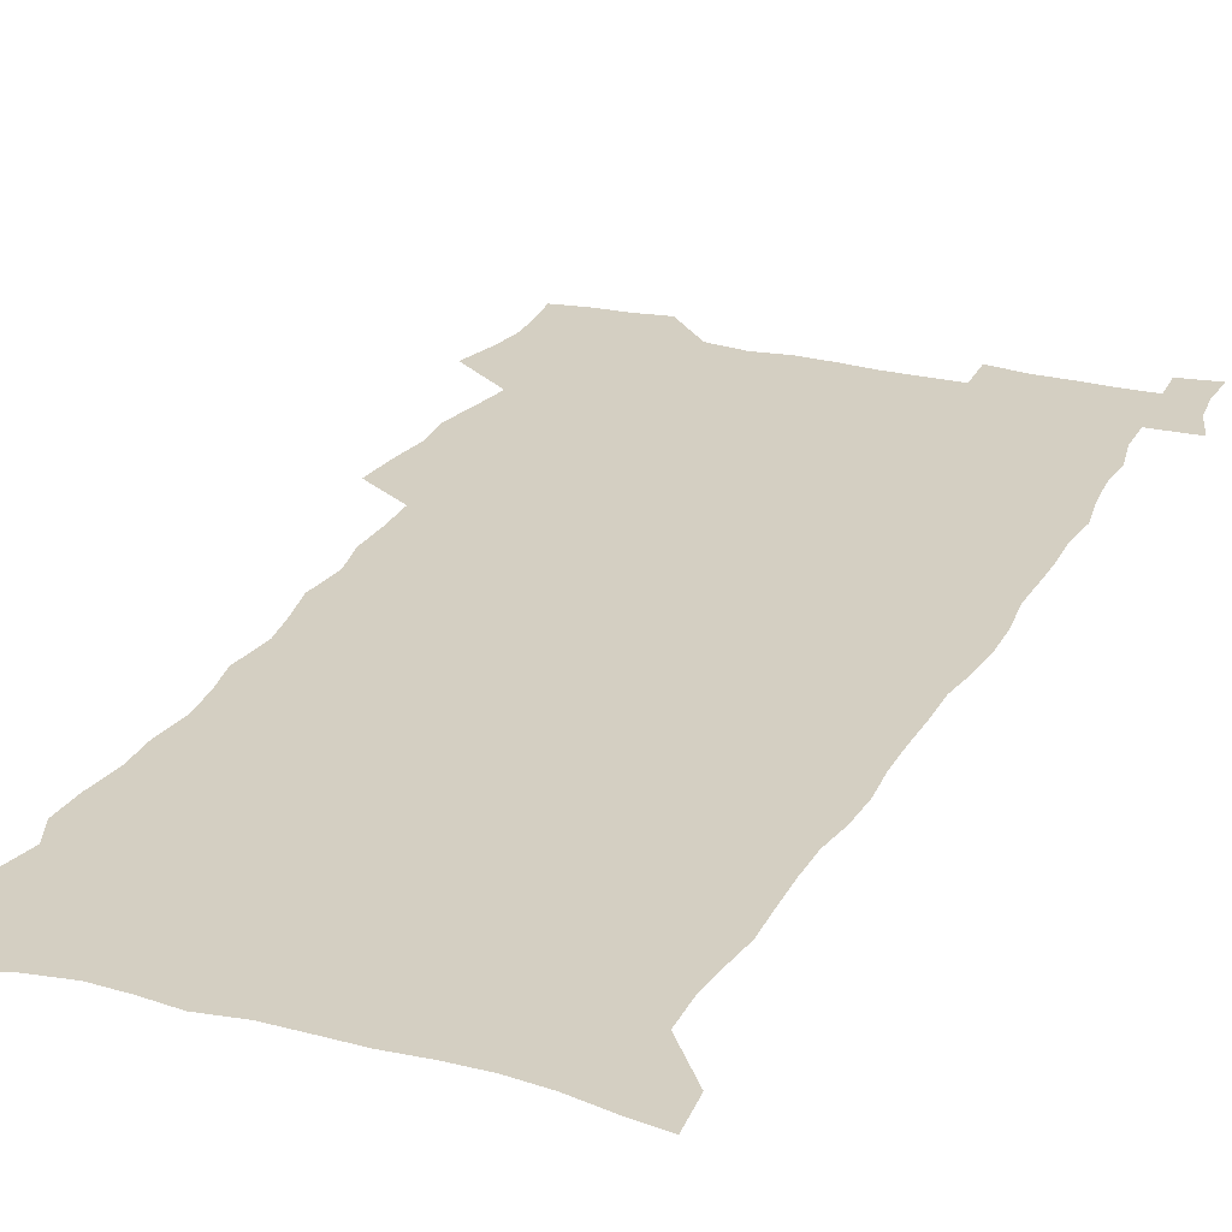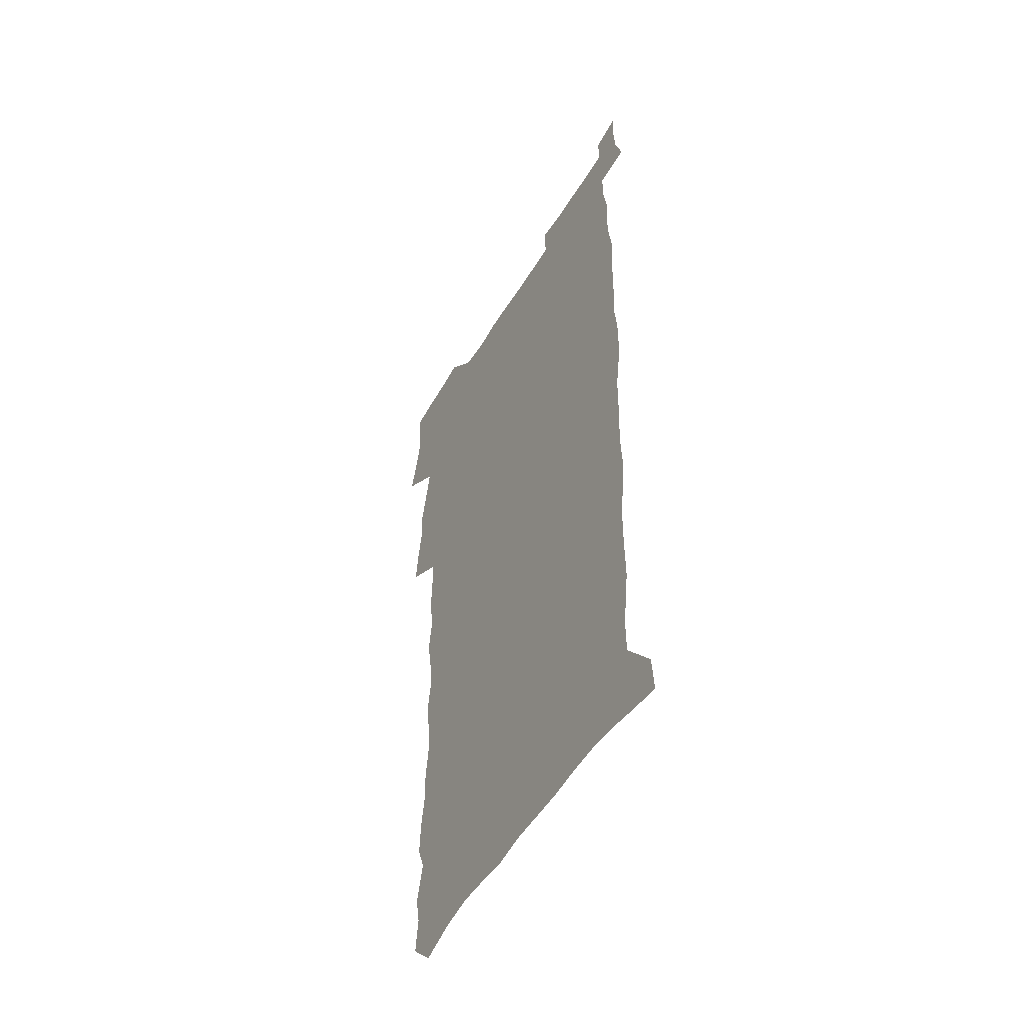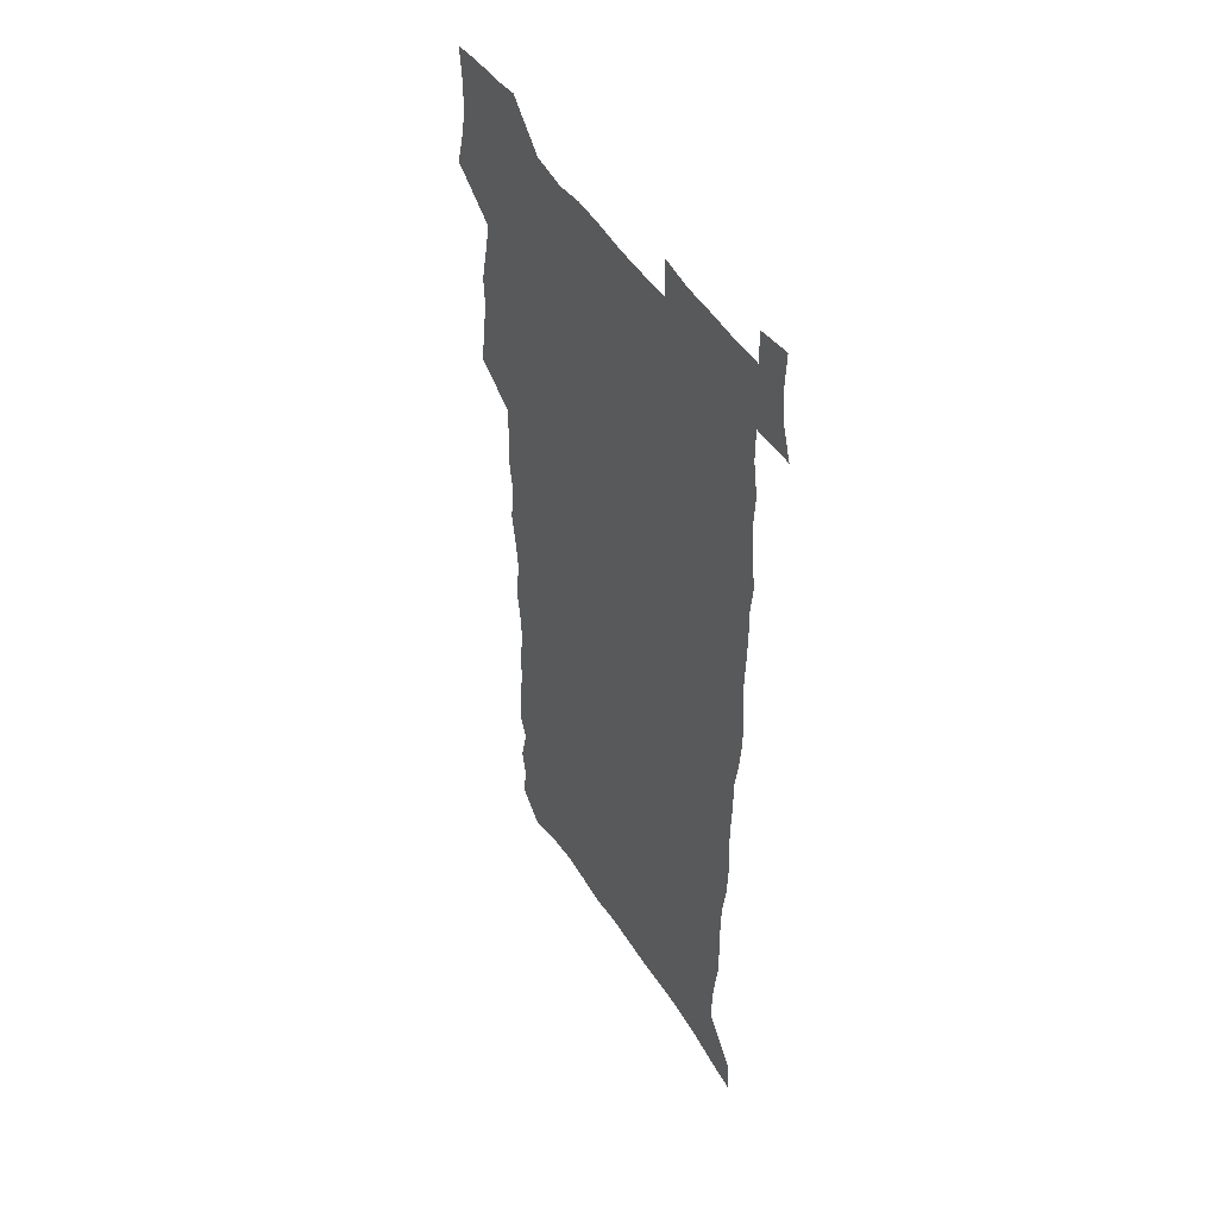
<metadata>
{"format":"obj","ext":"obj","renderer":"f3d","projection":"perspective","resolution":1024,"background":"white","views":[{"elev":25.7,"azim":22.4,"up":"+Z"},{"elev":-51.9,"azim":59.9,"up":"+Y"},{"elev":48.0,"azim":59.4,"up":"+Y"}]}
</metadata>
<code>
v 457.2 525.8 0
v 461.4 540.2 0
v 464.7 554.7 0
v 464.6 569.4 0
v 463.2 584.8 0
v 469.9 428.1 0
v 471.8 444.6 0
v 474.7 461.2 0
v 473.8 476.6 0
v 477.5 492.8 0
v 480.8 508.9 0
v 480.9 523.6 0
v 477.8 539.2 0
v 482.9 553.2 0
v 480.6 568.9 0
v 477.5 586.9 0
v 491.6 148.2 0
v 493.4 164.4 0
v 490.9 177.2 0
v 495.2 195.7 0
v 490.7 207.4 0
v 491.4 222.8 0
v 493.9 239.6 0
v 493.6 254.4 0
v 495.9 271.3 0
v 494.8 286.2 0
v 492.4 300.3 0
v 495.1 319.6 0
v 493.2 334.5 0
v 490.6 349.4 0
v 492.9 367.7 0
v 490.3 382.8 0
v 491.1 399.4 0
v 490.9 415.2 0
v 493.8 432.3 0
v 493.3 447.5 0
v 495.3 463.2 0
v 495.5 478.3 0
v 495.4 493.3 0
v 497.8 508.8 0
v 497.6 523.7 0
v 498.2 538.4 0
v 497 554.1 0
v 495 570.2 0
v 492.4 587.6 0
v 504.5 135 0
v 510.3 156 0
v 513.9 174.1 0
v 511.8 187.1 0
v 513.3 203.4 0
v 513.6 218.7 0
v 516.2 235.8 0
v 516.9 251.2 0
v 516.4 265.7 0
v 514.8 279.6 0
v 514.2 294.5 0
v 511.1 308.1 0
v 511.7 324.5 0
v 512 340.7 0
v 511.3 356.2 0
v 511.5 372.3 0
v 512.7 388.7 0
v 512.9 403.8 0
v 509.6 418.2 0
v 510.9 434.1 0
v 512.4 449.7 0
v 512.3 464.3 0
v 510.6 479 0
v 513 494.1 0
v 513.5 508.9 0
v 514.3 523.4 0
v 513.5 538.4 0
v 512 554.1 0
v 510.1 570.3 0
v 506.7 589.8 0
v 521.9 141 0
v 525.4 159.3 0
v 529.3 179.1 0
v 528.3 192.6 0
v 530.1 209.5 0
v 531.5 225.7 0
v 532 240.8 0
v 532.3 255.9 0
v 532 270.7 0
v 531.3 285.1 0
v 530.4 299.7 0
v 530.1 315 0
v 530 330.3 0
v 529.5 345.4 0
v 528.7 360.2 0
v 528.5 375.6 0
v 528.6 390.9 0
v 528.3 406 0
v 527.7 420.8 0
v 527.8 435.9 0
v 527.2 450.5 0
v 527.7 465.2 0
v 530.4 480.4 0
v 529.4 494.6 0
v 529.4 509 0
v 529.3 523.4 0
v 529.4 537.8 0
v 527.8 553.3 0
v 524.5 571.9 0
v 537.1 143.4 0
v 540.8 162.9 0
v 543 181 0
v 545.9 200 0
v 546.4 215.1 0
v 546.9 230.2 0
v 547 244.9 0
v 546.6 259.2 0
v 546.2 273.6 0
v 546 288.5 0
v 545.4 303.1 0
v 545.7 318.7 0
v 544.7 332.7 0
v 544.3 347.7 0
v 543.9 362.4 0
v 544.5 378.3 0
v 543.6 392.5 0
v 545 408.6 0
v 544.2 422.7 0
v 544.4 437.5 0
v 544.8 452.1 0
v 544.8 466.5 0
v 544.6 480.8 0
v 544.5 494.9 0
v 544.5 509 0
v 544 523.3 0
v 545.1 537 0
v 542.6 553.7 0
v 541.1 569.7 0
v 551.3 142.7 0
v 554.4 162.1 0
v 557.8 184 0
v 559.9 203 0
v 560.2 217.5 0
v 561 233.2 0
v 560.6 247 0
v 560.7 261.8 0
v 560.4 276.3 0
v 559.8 290.4 0
v 560 305.9 0
v 559.2 319.8 0
v 559.2 334.9 0
v 558.9 349.6 0
v 558 363.3 0
v 558.8 379.4 0
v 558.6 394.1 0
v 559.3 409.3 0
v 559.1 423.7 0
v 558.8 437.9 0
v 559.3 452.6 0
v 559.3 466.8 0
v 559.2 481 0
v 559.1 495.2 0
v 559.1 509.2 0
v 558.8 523.3 0
v 559.1 537 0
v 557.9 552.5 0
v 555.4 571.9 0
v 565.6 140.9 0
v 570 166.7 0
v 571.3 184 0
v 572.8 202.6 0
v 574.3 221.2 0
v 574.4 235 0
v 574.1 248.5 0
v 574.1 263 0
v 574.1 278 0
v 573.9 292.6 0
v 573.7 307.2 0
v 573.7 322.3 0
v 573.4 336.6 0
v 572.4 350.3 0
v 573.6 366.6 0
v 573.7 381.5 0
v 573.6 395.5 0
v 573.6 410.1 0
v 573.5 424.3 0
v 573.5 438.6 0
v 573.9 453.2 0
v 573.4 467.3 0
v 573.5 481.3 0
v 573.8 495.5 0
v 573.6 509.4 0
v 573.4 523.5 0
v 573.1 537.8 0
v 572.2 553.3 0
v 570.4 571.5 0
v 581.3 143.3 0
v 584.2 168 0
v 585.3 185.9 0
v 586.2 203.5 0
v 586.9 219.5 0
v 587.2 235.6 0
v 587.4 249.4 0
v 587.4 263.2 0
v 587.6 279.6 0
v 587.3 293 0
v 587.3 308.4 0
v 587.3 322.7 0
v 587.4 338.2 0
v 587.1 352.3 0
v 587.3 367.1 0
v 587.3 381.1 0
v 587.6 396.1 0
v 587.6 410.3 0
v 587.6 424.6 0
v 587.6 438.6 0
v 587.7 453.3 0
v 587.9 467.5 0
v 587.8 481.6 0
v 587.8 495.6 0
v 587.9 509.6 0
v 587.7 523.7 0
v 587.4 537.9 0
v 586.8 553.4 0
v 585.8 570.3 0
v 596.6 143.1 0
v 598.1 166.7 0
v 599.1 187.6 0
v 599.5 203.3 0
v 599.9 218.9 0
v 599.8 236.1 0
v 600.6 248.3 0
v 600.7 263 0
v 600.7 279.4 0
v 600.7 293.6 0
v 600.8 307.8 0
v 600.8 322.4 0
v 600.8 339.2 0
v 600.9 352.4 0
v 601.2 367.9 0
v 601.3 382.1 0
v 601.5 395.9 0
v 601.5 410.4 0
v 601.6 424.5 0
v 601.6 438.7 0
v 601.8 453.6 0
v 601.9 467.6 0
v 601.9 481.7 0
v 601.9 495.8 0
v 602 509.8 0
v 601.9 523.7 0
v 601.7 537.5 0
v 601.2 554.5 0
v 600.7 570.3 0
v 611.8 142.9 0
v 612.2 164.1 0
v 612.7 186.1 0
v 612.9 203.8 0
v 613.2 218.1 0
v 613.4 233.7 0
v 613.6 249.5 0
v 613.8 262.7 0
v 613.8 279.6 0
v 614 293.5 0
v 614.4 307.5 0
v 614.4 322.7 0
v 614.5 337.9 0
v 614.6 353.3 0
v 615 367.3 0
v 615.4 381.1 0
v 615.3 396.1 0
v 615.6 410.1 0
v 615.7 424.4 0
v 615.7 439.2 0
v 615.9 453.4 0
v 616 467.6 0
v 616.1 481.7 0
v 616.5 495.9 0
v 616.2 510.2 0
v 616.2 524.3 0
v 615.9 538.5 0
v 615.9 553.6 0
v 615.6 570.7 0
v 615.1 588 0
v 626.8 144.1 0
v 626.4 168.1 0
v 626.7 183.3 0
v 625.9 203.4 0
v 626.5 217.4 0
v 627.1 231.7 0
v 627 247.8 0
v 627 263.3 0
v 627.4 277.8 0
v 627.9 291.6 0
v 628 306.6 0
v 628.2 321.8 0
v 628.1 337.4 0
v 628.2 352.4 0
v 628.6 366.6 0
v 629.3 380.6 0
v 629.5 395.2 0
v 629.6 409.7 0
v 630.1 423.9 0
v 630.9 438 0
v 630.1 453.2 0
v 630 467.4 0
v 630.5 481.6 0
v 630.7 496 0
v 630.7 510.3 0
v 630.6 524.6 0
v 630.5 539 0
v 630.5 553.7 0
v 630.7 569.1 0
v 630.7 585.7 0
v 641.7 144.3 0
v 640.3 166.4 0
v 640.5 182.4 0
v 640.5 199 0
v 640.7 214.4 0
v 640.9 229.6 0
v 640.6 245.8 0
v 642.3 259.2 0
v 641.4 275.8 0
v 640.9 292.1 0
v 641.5 306 0
v 642.4 319.9 0
v 642.6 335.2 0
v 644.3 349 0
v 643.1 365 0
v 644.3 379 0
v 645.4 393.2 0
v 644.7 408.5 0
v 644.7 423.2 0
v 645.1 437.8 0
v 644.5 452.6 0
v 646.2 466.8 0
v 645.2 481.6 0
v 645.7 495.9 0
v 645.7 510.4 0
v 645.7 524.9 0
v 645.4 539.4 0
v 645.5 554.2 0
v 645.4 569 0
v 645.6 585.6 0
v 656.6 142.7 0
v 653.9 165.8 0
v 654.9 179.8 0
v 655.5 194.8 0
v 655.1 211.3 0
v 654.9 227.1 0
v 655.6 241.8 0
v 656.4 256.6 0
v 656.2 272.4 0
v 657.2 287.1 0
v 657.8 301.8 0
v 656.8 317.8 0
v 658.9 331.5 0
v 659.8 346.1 0
v 658.1 362.7 0
v 659.8 376.8 0
v 660.8 391.5 0
v 660 407 0
v 660.1 421.9 0
v 661.1 436.4 0
v 660.9 451.3 0
v 662.3 465.9 0
v 661.3 481 0
v 661.1 495.7 0
v 661.2 510.3 0
v 662.2 525.2 0
v 661.2 540.1 0
v 660.8 555 0
v 660.2 569.5 0
v 660.4 585 0
v 672.2 139.3 0
v 670 159.7 0
v 670 175.5 0
v 669.9 191.5 0
v 671.5 205.6 0
v 673.4 219.6 0
v 673.1 235.4 0
v 673 251.1 0
v 673.4 266.3 0
v 675.7 280.4 0
v 676.6 295.3 0
v 675.7 311.6 0
v 675.9 327.1 0
v 676.5 342.3 0
v 676.7 358 0
v 679 372.5 0
v 680.4 387.4 0
v 680.3 403 0
v 678.6 419.2 0
v 679.3 434.3 0
v 679.8 449.5 0
v 679.5 464.7 0
v 681.1 479.7 0
v 678.9 495.3 0
v 677.9 510.3 0
v 679 525.2 0
v 676.4 541.1 0
v 676.5 556.2 0
v 675.5 570.6 0
v 675.3 585.4 0
v 674.9 600.2 0
v 687.1 137.1 0
v 685.8 154.9 0
v 696.7 556.9 0
v 691.7 572.4 0
v 690.6 586.7 0
v 691.4 602.8 0
f 11 12 1
f 1 12 2
f 12 13 2
f 2 13 3
f 13 14 3
f 3 14 4
f 14 15 4
f 4 15 5
f 15 16 5
f 34 35 6
f 6 35 7
f 35 36 7
f 7 36 8
f 36 37 8
f 8 37 9
f 37 38 9
f 9 38 10
f 38 39 10
f 10 39 11
f 39 40 11
f 11 40 12
f 40 41 12
f 12 41 13
f 41 42 13
f 13 42 14
f 42 43 14
f 14 43 15
f 43 44 15
f 15 44 16
f 44 45 16
f 46 47 17
f 17 47 18
f 47 48 18
f 18 48 19
f 48 49 19
f 19 49 20
f 49 50 20
f 20 50 21
f 50 51 21
f 21 51 22
f 51 52 22
f 22 52 23
f 52 53 23
f 23 53 24
f 53 54 24
f 24 54 25
f 54 55 25
f 25 55 26
f 55 56 26
f 26 56 27
f 56 57 27
f 27 57 28
f 57 58 28
f 28 58 29
f 58 59 29
f 29 59 30
f 59 60 30
f 30 60 31
f 60 61 31
f 31 61 32
f 61 62 32
f 32 62 33
f 62 63 33
f 33 63 34
f 63 64 34
f 34 64 35
f 64 65 35
f 35 65 36
f 65 66 36
f 36 66 37
f 66 67 37
f 37 67 38
f 67 68 38
f 38 68 39
f 68 69 39
f 39 69 40
f 69 70 40
f 40 70 41
f 70 71 41
f 41 71 42
f 71 72 42
f 42 72 43
f 72 73 43
f 43 73 44
f 73 74 44
f 44 74 45
f 74 75 45
f 46 76 47
f 76 77 47
f 47 77 48
f 77 78 48
f 48 78 49
f 78 79 49
f 49 79 50
f 79 80 50
f 50 80 51
f 80 81 51
f 51 81 52
f 81 82 52
f 52 82 53
f 82 83 53
f 53 83 54
f 83 84 54
f 54 84 55
f 84 85 55
f 55 85 56
f 85 86 56
f 56 86 57
f 86 87 57
f 57 87 58
f 87 88 58
f 58 88 59
f 88 89 59
f 59 89 60
f 89 90 60
f 60 90 61
f 90 91 61
f 61 91 62
f 91 92 62
f 62 92 63
f 92 93 63
f 63 93 64
f 93 94 64
f 64 94 65
f 94 95 65
f 65 95 66
f 95 96 66
f 66 96 67
f 96 97 67
f 67 97 68
f 97 98 68
f 68 98 69
f 98 99 69
f 69 99 70
f 99 100 70
f 70 100 71
f 100 101 71
f 71 101 72
f 101 102 72
f 72 102 73
f 102 103 73
f 73 103 74
f 103 104 74
f 74 104 75
f 76 105 77
f 105 106 77
f 77 106 78
f 106 107 78
f 78 107 79
f 107 108 79
f 79 108 80
f 108 109 80
f 80 109 81
f 109 110 81
f 81 110 82
f 110 111 82
f 82 111 83
f 111 112 83
f 83 112 84
f 112 113 84
f 84 113 85
f 113 114 85
f 85 114 86
f 114 115 86
f 86 115 87
f 115 116 87
f 87 116 88
f 116 117 88
f 88 117 89
f 117 118 89
f 89 118 90
f 118 119 90
f 90 119 91
f 119 120 91
f 91 120 92
f 120 121 92
f 92 121 93
f 121 122 93
f 93 122 94
f 122 123 94
f 94 123 95
f 123 124 95
f 95 124 96
f 124 125 96
f 96 125 97
f 125 126 97
f 97 126 98
f 126 127 98
f 98 127 99
f 127 128 99
f 99 128 100
f 128 129 100
f 100 129 101
f 129 130 101
f 101 130 102
f 130 131 102
f 102 131 103
f 131 132 103
f 103 132 104
f 132 133 104
f 105 134 106
f 134 135 106
f 106 135 107
f 135 136 107
f 107 136 108
f 136 137 108
f 108 137 109
f 137 138 109
f 109 138 110
f 138 139 110
f 110 139 111
f 139 140 111
f 111 140 112
f 140 141 112
f 112 141 113
f 141 142 113
f 113 142 114
f 142 143 114
f 114 143 115
f 143 144 115
f 115 144 116
f 144 145 116
f 116 145 117
f 145 146 117
f 117 146 118
f 146 147 118
f 118 147 119
f 147 148 119
f 119 148 120
f 148 149 120
f 120 149 121
f 149 150 121
f 121 150 122
f 150 151 122
f 122 151 123
f 151 152 123
f 123 152 124
f 152 153 124
f 124 153 125
f 153 154 125
f 125 154 126
f 154 155 126
f 126 155 127
f 155 156 127
f 127 156 128
f 156 157 128
f 128 157 129
f 157 158 129
f 129 158 130
f 158 159 130
f 130 159 131
f 159 160 131
f 131 160 132
f 160 161 132
f 132 161 133
f 161 162 133
f 134 163 135
f 163 164 135
f 135 164 136
f 164 165 136
f 136 165 137
f 165 166 137
f 137 166 138
f 166 167 138
f 138 167 139
f 167 168 139
f 139 168 140
f 168 169 140
f 140 169 141
f 169 170 141
f 141 170 142
f 170 171 142
f 142 171 143
f 171 172 143
f 143 172 144
f 172 173 144
f 144 173 145
f 173 174 145
f 145 174 146
f 174 175 146
f 146 175 147
f 175 176 147
f 147 176 148
f 176 177 148
f 148 177 149
f 177 178 149
f 149 178 150
f 178 179 150
f 150 179 151
f 179 180 151
f 151 180 152
f 180 181 152
f 152 181 153
f 181 182 153
f 153 182 154
f 182 183 154
f 154 183 155
f 183 184 155
f 155 184 156
f 184 185 156
f 156 185 157
f 185 186 157
f 157 186 158
f 186 187 158
f 158 187 159
f 187 188 159
f 159 188 160
f 188 189 160
f 160 189 161
f 189 190 161
f 161 190 162
f 190 191 162
f 163 192 164
f 192 193 164
f 164 193 165
f 193 194 165
f 165 194 166
f 194 195 166
f 166 195 167
f 195 196 167
f 167 196 168
f 196 197 168
f 168 197 169
f 197 198 169
f 169 198 170
f 198 199 170
f 170 199 171
f 199 200 171
f 171 200 172
f 200 201 172
f 172 201 173
f 201 202 173
f 173 202 174
f 202 203 174
f 174 203 175
f 203 204 175
f 175 204 176
f 204 205 176
f 176 205 177
f 205 206 177
f 177 206 178
f 206 207 178
f 178 207 179
f 207 208 179
f 179 208 180
f 208 209 180
f 180 209 181
f 209 210 181
f 181 210 182
f 210 211 182
f 182 211 183
f 211 212 183
f 183 212 184
f 212 213 184
f 184 213 185
f 213 214 185
f 185 214 186
f 214 215 186
f 186 215 187
f 215 216 187
f 187 216 188
f 216 217 188
f 188 217 189
f 217 218 189
f 189 218 190
f 218 219 190
f 190 219 191
f 219 220 191
f 192 221 193
f 221 222 193
f 193 222 194
f 222 223 194
f 194 223 195
f 223 224 195
f 195 224 196
f 224 225 196
f 196 225 197
f 225 226 197
f 197 226 198
f 226 227 198
f 198 227 199
f 227 228 199
f 199 228 200
f 228 229 200
f 200 229 201
f 229 230 201
f 201 230 202
f 230 231 202
f 202 231 203
f 231 232 203
f 203 232 204
f 232 233 204
f 204 233 205
f 233 234 205
f 205 234 206
f 234 235 206
f 206 235 207
f 235 236 207
f 207 236 208
f 236 237 208
f 208 237 209
f 237 238 209
f 209 238 210
f 238 239 210
f 210 239 211
f 239 240 211
f 211 240 212
f 240 241 212
f 212 241 213
f 241 242 213
f 213 242 214
f 242 243 214
f 214 243 215
f 243 244 215
f 215 244 216
f 244 245 216
f 216 245 217
f 245 246 217
f 217 246 218
f 246 247 218
f 218 247 219
f 247 248 219
f 219 248 220
f 248 249 220
f 221 250 222
f 250 251 222
f 222 251 223
f 251 252 223
f 223 252 224
f 252 253 224
f 224 253 225
f 253 254 225
f 225 254 226
f 254 255 226
f 226 255 227
f 255 256 227
f 227 256 228
f 256 257 228
f 228 257 229
f 257 258 229
f 229 258 230
f 258 259 230
f 230 259 231
f 259 260 231
f 231 260 232
f 260 261 232
f 232 261 233
f 261 262 233
f 233 262 234
f 262 263 234
f 234 263 235
f 263 264 235
f 235 264 236
f 264 265 236
f 236 265 237
f 265 266 237
f 237 266 238
f 266 267 238
f 238 267 239
f 267 268 239
f 239 268 240
f 268 269 240
f 240 269 241
f 269 270 241
f 241 270 242
f 270 271 242
f 242 271 243
f 271 272 243
f 243 272 244
f 272 273 244
f 244 273 245
f 273 274 245
f 245 274 246
f 274 275 246
f 246 275 247
f 275 276 247
f 247 276 248
f 276 277 248
f 248 277 249
f 277 278 249
f 250 280 251
f 280 281 251
f 251 281 252
f 281 282 252
f 252 282 253
f 282 283 253
f 253 283 254
f 283 284 254
f 254 284 255
f 284 285 255
f 255 285 256
f 285 286 256
f 256 286 257
f 286 287 257
f 257 287 258
f 287 288 258
f 258 288 259
f 288 289 259
f 259 289 260
f 289 290 260
f 260 290 261
f 290 291 261
f 261 291 262
f 291 292 262
f 262 292 263
f 292 293 263
f 263 293 264
f 293 294 264
f 264 294 265
f 294 295 265
f 265 295 266
f 295 296 266
f 266 296 267
f 296 297 267
f 267 297 268
f 297 298 268
f 268 298 269
f 298 299 269
f 269 299 270
f 299 300 270
f 270 300 271
f 300 301 271
f 271 301 272
f 301 302 272
f 272 302 273
f 302 303 273
f 273 303 274
f 303 304 274
f 274 304 275
f 304 305 275
f 275 305 276
f 305 306 276
f 276 306 277
f 306 307 277
f 277 307 278
f 307 308 278
f 278 308 279
f 308 309 279
f 280 310 281
f 310 311 281
f 281 311 282
f 311 312 282
f 282 312 283
f 312 313 283
f 283 313 284
f 313 314 284
f 284 314 285
f 314 315 285
f 285 315 286
f 315 316 286
f 286 316 287
f 316 317 287
f 287 317 288
f 317 318 288
f 288 318 289
f 318 319 289
f 289 319 290
f 319 320 290
f 290 320 291
f 320 321 291
f 291 321 292
f 321 322 292
f 292 322 293
f 322 323 293
f 293 323 294
f 323 324 294
f 294 324 295
f 324 325 295
f 295 325 296
f 325 326 296
f 296 326 297
f 326 327 297
f 297 327 298
f 327 328 298
f 298 328 299
f 328 329 299
f 299 329 300
f 329 330 300
f 300 330 301
f 330 331 301
f 301 331 302
f 331 332 302
f 302 332 303
f 332 333 303
f 303 333 304
f 333 334 304
f 304 334 305
f 334 335 305
f 305 335 306
f 335 336 306
f 306 336 307
f 336 337 307
f 307 337 308
f 337 338 308
f 308 338 309
f 338 339 309
f 310 340 311
f 340 341 311
f 311 341 312
f 341 342 312
f 312 342 313
f 342 343 313
f 313 343 314
f 343 344 314
f 314 344 315
f 344 345 315
f 315 345 316
f 345 346 316
f 316 346 317
f 346 347 317
f 317 347 318
f 347 348 318
f 318 348 319
f 348 349 319
f 319 349 320
f 349 350 320
f 320 350 321
f 350 351 321
f 321 351 322
f 351 352 322
f 322 352 323
f 352 353 323
f 323 353 324
f 353 354 324
f 324 354 325
f 354 355 325
f 325 355 326
f 355 356 326
f 326 356 327
f 356 357 327
f 327 357 328
f 357 358 328
f 328 358 329
f 358 359 329
f 329 359 330
f 359 360 330
f 330 360 331
f 360 361 331
f 331 361 332
f 361 362 332
f 332 362 333
f 362 363 333
f 333 363 334
f 363 364 334
f 334 364 335
f 364 365 335
f 335 365 336
f 365 366 336
f 336 366 337
f 366 367 337
f 337 367 338
f 367 368 338
f 338 368 339
f 368 369 339
f 340 370 341
f 370 371 341
f 341 371 342
f 371 372 342
f 342 372 343
f 372 373 343
f 343 373 344
f 373 374 344
f 344 374 345
f 374 375 345
f 345 375 346
f 375 376 346
f 346 376 347
f 376 377 347
f 347 377 348
f 377 378 348
f 348 378 349
f 378 379 349
f 349 379 350
f 379 380 350
f 350 380 351
f 380 381 351
f 351 381 352
f 381 382 352
f 352 382 353
f 382 383 353
f 353 383 354
f 383 384 354
f 354 384 355
f 384 385 355
f 355 385 356
f 385 386 356
f 356 386 357
f 386 387 357
f 357 387 358
f 387 388 358
f 358 388 359
f 388 389 359
f 359 389 360
f 389 390 360
f 360 390 361
f 390 391 361
f 361 391 362
f 391 392 362
f 362 392 363
f 392 393 363
f 363 393 364
f 393 394 364
f 364 394 365
f 394 395 365
f 365 395 366
f 395 396 366
f 366 396 367
f 396 397 367
f 367 397 368
f 397 398 368
f 368 398 369
f 398 399 369
f 370 401 371
f 401 402 371
f 371 402 372
f 397 403 398
f 403 404 398
f 398 404 399
f 404 405 399
f 399 405 400
f 405 406 400

</code>
